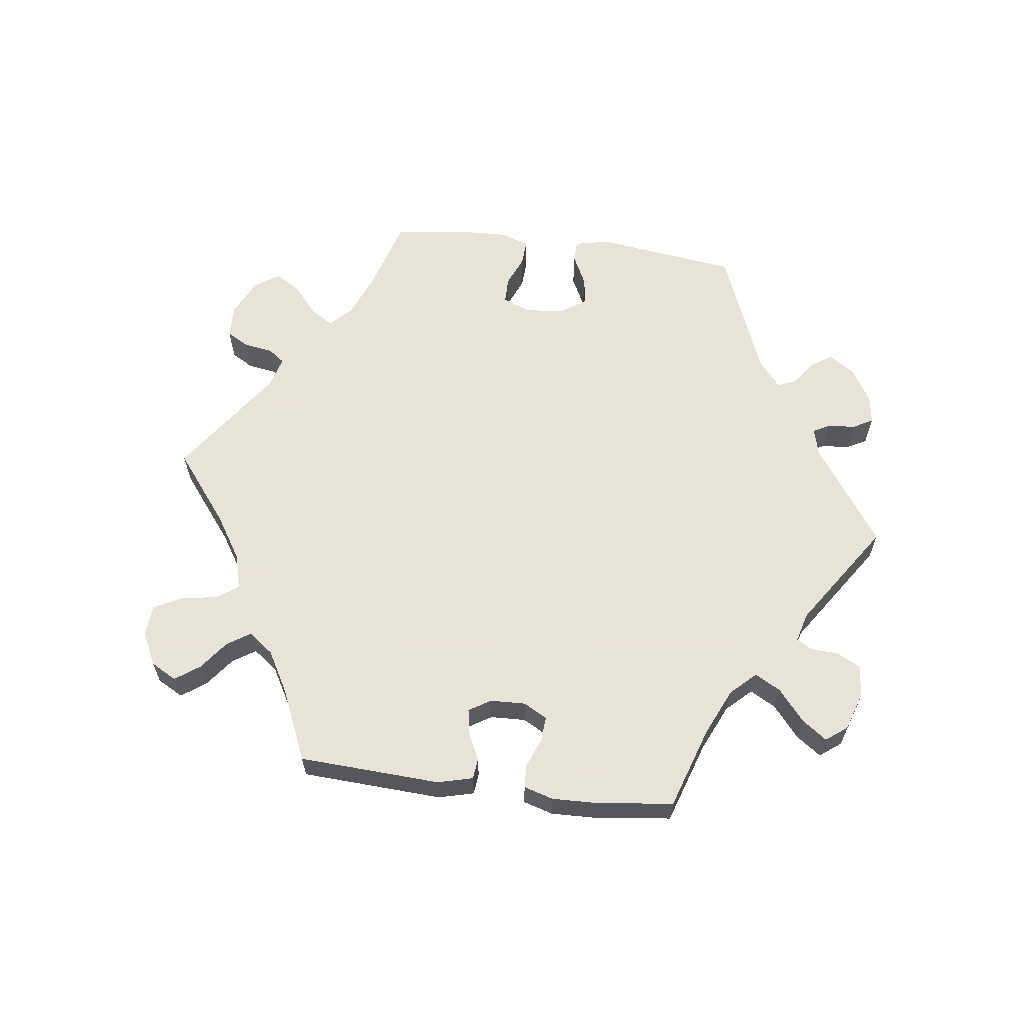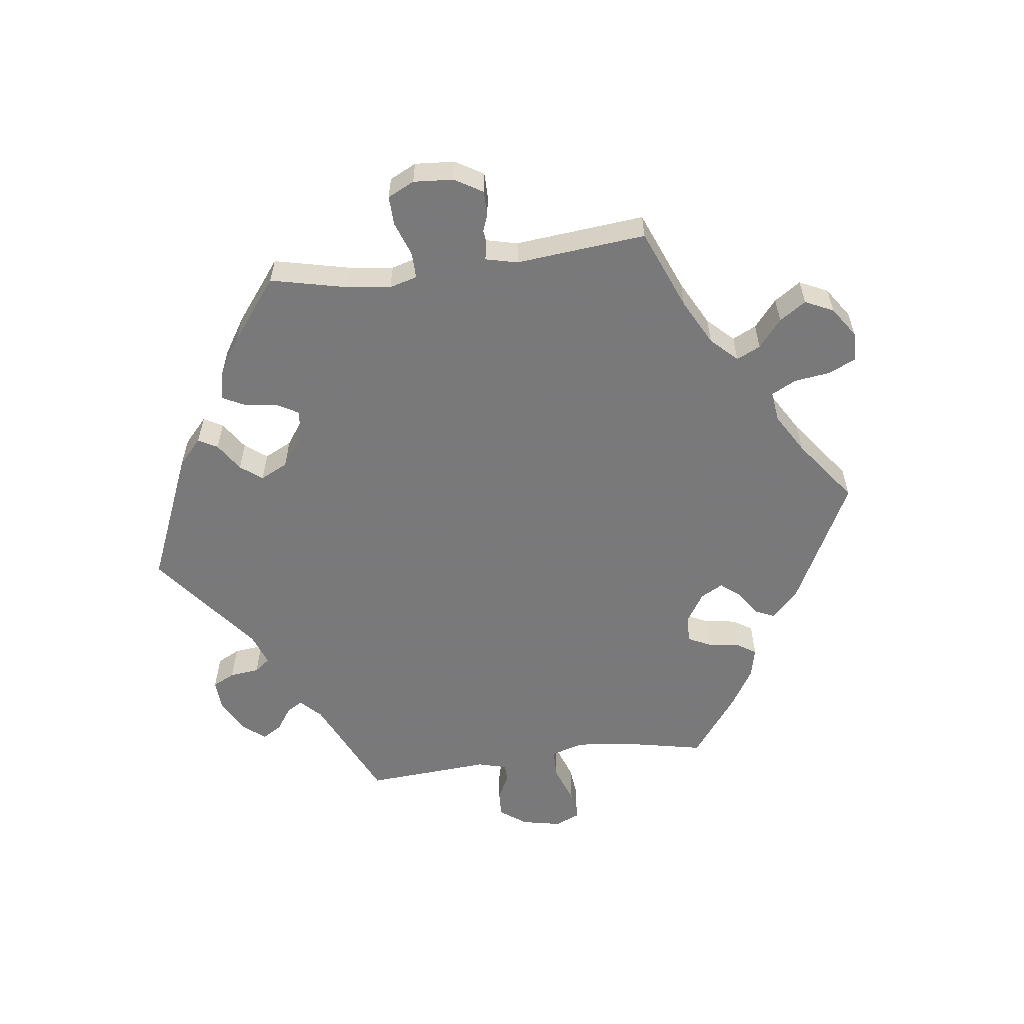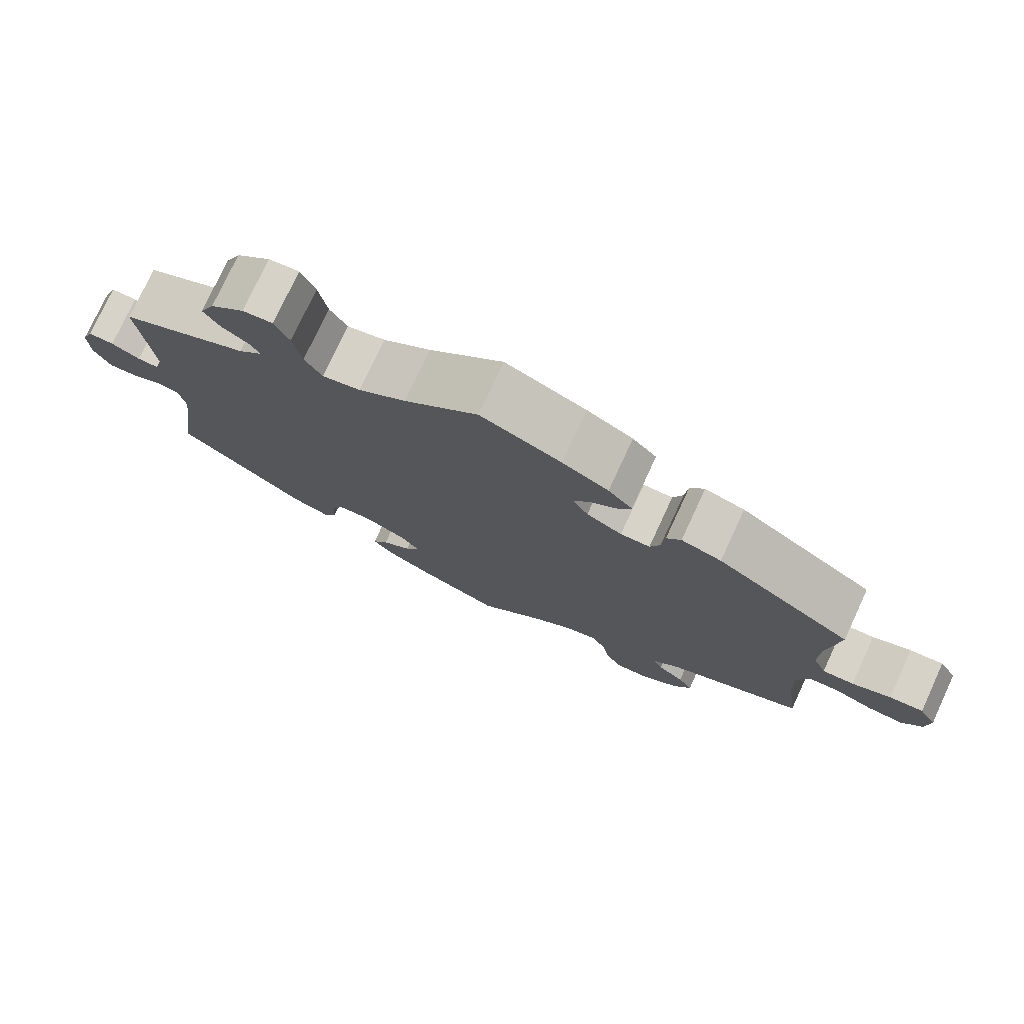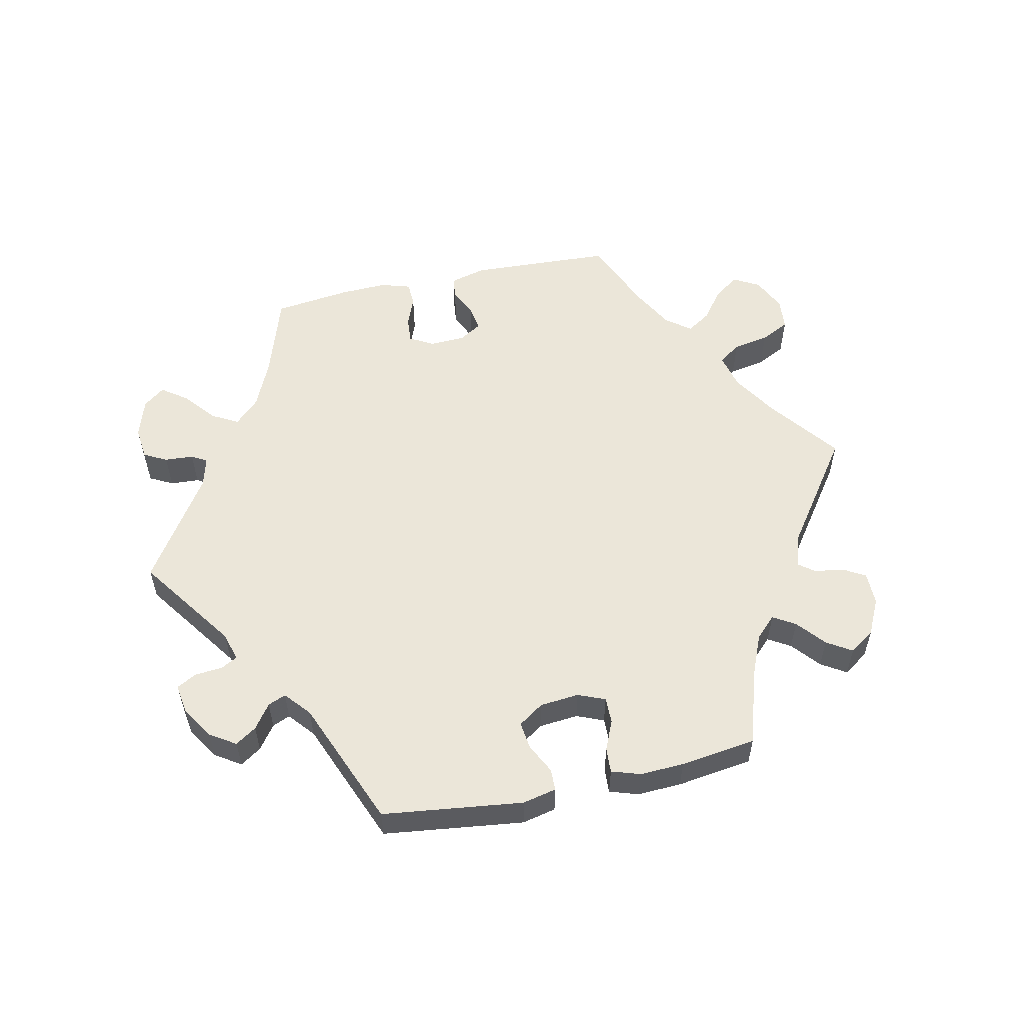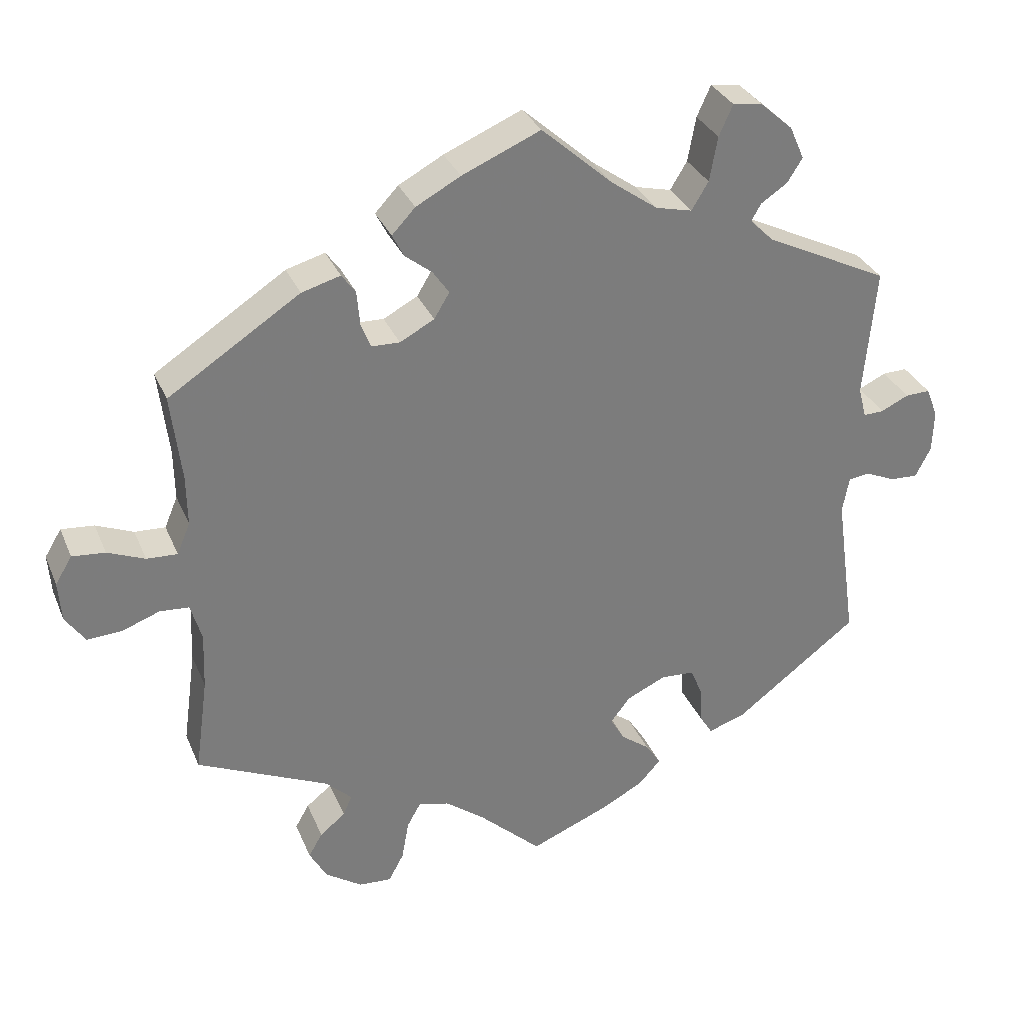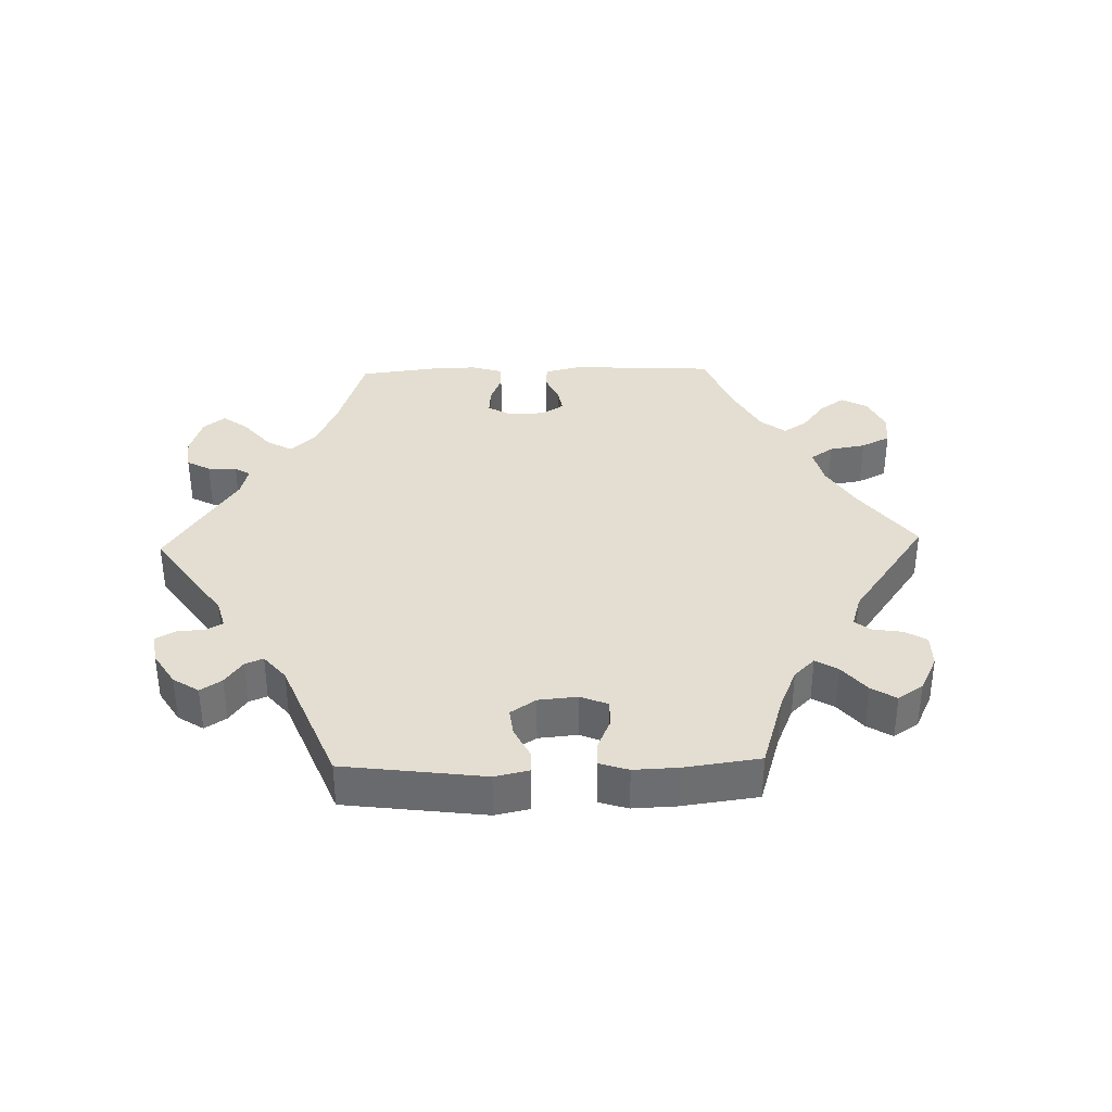
<metadata>
{"format":"obj","ext":"obj","renderer":"f3d","projection":"perspective","resolution":1024,"background":"white","views":[{"elev":62.6,"azim":-22.7,"up":"+Y"},{"elev":-57.8,"azim":-142.6,"up":"+Y"},{"elev":76.8,"azim":-155.1,"up":"+Z"},{"elev":56.3,"azim":137.7,"up":"+Y"},{"elev":31.8,"azim":-20.2,"up":"+Z"},{"elev":36.3,"azim":148.4,"up":"+Y"}]}
</metadata>
<code>
v 0.485 0.07 0.113
v 0.496 0.07 0.071
v 0.524 0.07 0.072
v 0.562 0.07 0.09
v 0.596 0.07 0.091
v 0.612 0.07 0.05
v 0.61 0.07 -0.008
v 0.589 0.07 -0.049
v 0.551 0.07 -0.047
v 0.51 0.07 -0.029
v 0.481 0.07 -0.033
v 0.472 0.07 -0.083
v 0.501 0.07 -0.288
v 0.33 0.07 -0.418
v 0.28 0.07 -0.434
v 0.263 0.07 -0.406
v 0.26 0.07 -0.355
v 0.244 0.07 -0.317
v 0.198 0.07 -0.314
v 0.144 0.07 -0.339
v 0.117 0.07 -0.374
v 0.137 0.07 -0.408
v 0.176 0.07 -0.437
v 0.197 0.07 -0.469
v 0.166 0.07 -0.503
v 0.107 0.07 -0.534
v 0 0.07 -0.578
v -0.086 0.07 -0.498
v -0.14 0.07 -0.457
v -0.182 0.07 -0.446
v -0.201 0.07 -0.48
v -0.211 0.07 -0.535
v -0.232 0.07 -0.574
v -0.277 0.07 -0.571
v -0.327 0.07 -0.537
v -0.351 0.07 -0.494
v -0.332 0.07 -0.461
v -0.297 0.07 -0.433
v -0.285 0.07 -0.405
v -0.321 0.07 -0.371
v -0.501 0.07 -0.289
v -0.483 0.07 -0.158
v -0.48 0.07 -0.08
v -0.495 0.07 -0.028
v -0.535 0.07 -0.025
v -0.586 0.07 -0.044
v -0.634 0.07 -0.047
v -0.661 0.07 -0.008
v -0.665 0.07 0.047
v -0.642 0.07 0.085
v -0.597 0.07 0.081
v -0.546 0.07 0.06
v -0.504 0.07 0.058
v -0.486 0.07 0.101
v -0.487 0.07 0.171
v -0.501 0.07 0.289
v -0.321 0.07 0.406
v -0.268 0.07 0.421
v -0.249 0.07 0.395
v -0.245 0.07 0.348
v -0.232 0.07 0.314
v -0.193 0.07 0.313
v -0.146 0.07 0.338
v -0.125 0.07 0.373
v -0.147 0.07 0.405
v -0.184 0.07 0.434
v -0.2 0.07 0.465
v -0.168 0.07 0.499
v -0.107 0.07 0.532
v 0 0.07 0.578
v 0.098 0.07 0.491
v 0.161 0.07 0.446
v 0.211 0.07 0.434
v 0.234 0.07 0.472
v 0.245 0.07 0.533
v 0.264 0.07 0.575
v 0.304 0.07 0.57
v 0.349 0.07 0.53
v 0.369 0.07 0.485
v 0.348 0.07 0.452
v 0.312 0.07 0.428
v 0.299 0.07 0.405
v 0.331 0.07 0.373
v 0.501 0.07 0.29
v 0.485 0 0.113
v 0.496 0 0.071
v 0.524 0 0.072
v 0.562 0 0.09
v 0.596 0 0.091
v 0.612 0 0.05
v 0.61 0 -0.008
v 0.589 0 -0.049
v 0.551 0 -0.047
v 0.51 0 -0.029
v 0.481 0 -0.033
v 0.472 0 -0.083
v 0.501 0 -0.288
v 0.33 0 -0.418
v 0.28 0 -0.434
v 0.263 0 -0.406
v 0.26 0 -0.355
v 0.244 0 -0.317
v 0.198 0 -0.314
v 0.144 0 -0.339
v 0.117 0 -0.374
v 0.137 0 -0.408
v 0.176 0 -0.437
v 0.197 0 -0.469
v 0.166 0 -0.503
v 0.107 0 -0.534
v 0 0 -0.578
v -0.086 0 -0.498
v -0.14 0 -0.457
v -0.182 0 -0.446
v -0.201 0 -0.48
v -0.211 0 -0.535
v -0.232 0 -0.574
v -0.277 0 -0.571
v -0.327 0 -0.537
v -0.351 0 -0.494
v -0.332 0 -0.461
v -0.297 0 -0.433
v -0.285 0 -0.405
v -0.321 0 -0.371
v -0.501 0 -0.289
v -0.483 0 -0.158
v -0.48 0 -0.08
v -0.495 0 -0.028
v -0.535 0 -0.025
v -0.586 0 -0.044
v -0.634 0 -0.047
v -0.661 0 -0.008
v -0.665 0 0.047
v -0.642 0 0.085
v -0.597 0 0.081
v -0.546 0 0.06
v -0.504 0 0.058
v -0.486 0 0.101
v -0.487 0 0.171
v -0.501 0 0.289
v -0.321 0 0.406
v -0.268 0 0.421
v -0.249 0 0.395
v -0.245 0 0.348
v -0.232 0 0.314
v -0.193 0 0.313
v -0.146 0 0.338
v -0.125 0 0.373
v -0.147 0 0.405
v -0.184 0 0.434
v -0.2 0 0.465
v -0.168 0 0.499
v -0.107 0 0.532
v 0 0 0.578
v 0.098 0 0.491
v 0.161 0 0.446
v 0.211 0 0.434
v 0.234 0 0.472
v 0.245 0 0.533
v 0.264 0 0.575
v 0.304 0 0.57
v 0.349 0 0.53
v 0.369 0 0.485
v 0.348 0 0.452
v 0.312 0 0.428
v 0.299 0 0.405
v 0.331 0 0.373
v 0.501 0 0.29
f 83 84 1
f 82 83 1 2
f 78 79 80 81
f 78 81 82
f 77 78 82
f 74 75 76 77
f 73 74 77 82
f 72 73 82 2
f 68 69 70 71
f 68 71 72 2
f 65 66 67 68
f 64 65 68 2
f 57 58 59 60
f 55 56 57 60
f 54 55 60 61
f 53 54 61 62
f 49 50 51 52
f 49 52 53
f 48 49 53
f 45 46 47 48
f 44 45 48 53
f 43 44 53 62
f 40 41 42
f 39 40 42 43
f 35 36 37 38
f 35 38 39
f 34 35 39
f 31 32 33 34
f 30 31 34 39
f 29 30 39 43
f 25 26 27 28
f 22 23 24 25
f 21 22 25 28
f 20 21 28 29
f 14 15 16 17
f 12 13 14 17
f 11 12 17 18
f 7 8 9 10
f 7 10 11
f 6 7 11
f 3 4 5 6
f 2 3 6 11
f 63 64 2 11
f 19 20 29 43
f 19 43 62 63
f 11 18 19 63
f 85 168 167
f 86 85 167 166
f 165 164 163 162
f 166 165 162
f 166 162 161
f 161 160 159 158
f 166 161 158 157
f 86 166 157 156
f 155 154 153 152
f 86 156 155 152
f 152 151 150 149
f 86 152 149 148
f 144 143 142 141
f 144 141 140 139
f 145 144 139 138
f 146 145 138 137
f 136 135 134 133
f 137 136 133
f 137 133 132
f 132 131 130 129
f 137 132 129 128
f 146 137 128 127
f 126 125 124
f 127 126 124 123
f 122 121 120 119
f 123 122 119
f 123 119 118
f 118 117 116 115
f 123 118 115 114
f 127 123 114 113
f 112 111 110 109
f 109 108 107 106
f 112 109 106 105
f 113 112 105 104
f 101 100 99 98
f 101 98 97 96
f 102 101 96 95
f 94 93 92 91
f 95 94 91
f 95 91 90
f 90 89 88 87
f 95 90 87 86
f 95 86 148 147
f 127 113 104 103
f 147 146 127 103
f 147 103 102 95
f 1 85 86 2
f 2 86 87 3
f 3 87 88 4
f 4 88 89 5
f 5 89 90 6
f 6 90 91 7
f 7 91 92 8
f 8 92 93 9
f 9 93 94 10
f 10 94 95 11
f 11 95 96 12
f 12 96 97 13
f 13 97 98 14
f 14 98 99 15
f 15 99 100 16
f 16 100 101 17
f 17 101 102 18
f 18 102 103 19
f 19 103 104 20
f 20 104 105 21
f 21 105 106 22
f 22 106 107 23
f 23 107 108 24
f 24 108 109 25
f 25 109 110 26
f 26 110 111 27
f 27 111 112 28
f 28 112 113 29
f 29 113 114 30
f 30 114 115 31
f 31 115 116 32
f 32 116 117 33
f 33 117 118 34
f 34 118 119 35
f 35 119 120 36
f 36 120 121 37
f 37 121 122 38
f 38 122 123 39
f 39 123 124 40
f 40 124 125 41
f 41 125 126 42
f 42 126 127 43
f 43 127 128 44
f 44 128 129 45
f 45 129 130 46
f 46 130 131 47
f 47 131 132 48
f 48 132 133 49
f 49 133 134 50
f 50 134 135 51
f 51 135 136 52
f 52 136 137 53
f 53 137 138 54
f 54 138 139 55
f 55 139 140 56
f 56 140 141 57
f 57 141 142 58
f 58 142 143 59
f 59 143 144 60
f 60 144 145 61
f 61 145 146 62
f 62 146 147 63
f 63 147 148 64
f 64 148 149 65
f 65 149 150 66
f 66 150 151 67
f 67 151 152 68
f 68 152 153 69
f 69 153 154 70
f 70 154 155 71
f 71 155 156 72
f 72 156 157 73
f 73 157 158 74
f 74 158 159 75
f 75 159 160 76
f 76 160 161 77
f 77 161 162 78
f 78 162 163 79
f 79 163 164 80
f 80 164 165 81
f 81 165 166 82
f 82 166 167 83
f 83 167 168 84
f 84 168 85 1

</code>
